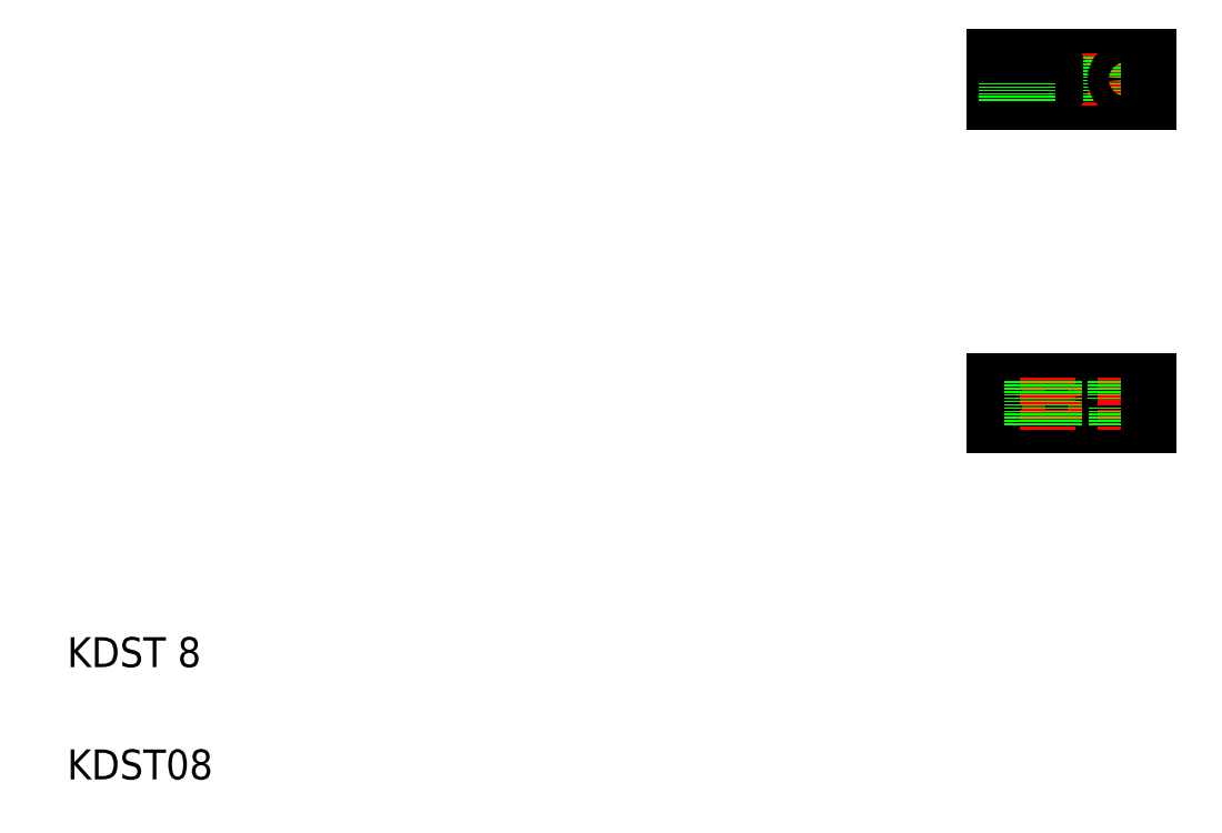
<metadata>
{"format":"dxf","ext":"dxf","renderer":"ezdxf+matplotlib","layout":"modelspace","background":"white","min_lineweight":24,"dpi":150}
</metadata>
<code>
0
SECTION
2
ENTITIES
0
LINE
8
CENTER
10
266.8
20
207.1
30
0
11
309.8
21
207.1
31
0
0
LINE
8
CENTER
10
309.8
20
120.5
30
0
11
266.8
21
120.5
31
0
0
ARC
8
0
10
294.8
20
120.5
30
0
40
4
50
14.48
51
345.5
0
LINE
8
0
10
308.8
20
126.5
30
0
11
267.8
21
126.5
31
0
0
LINE
8
0
10
308.8
20
114.5
30
0
11
267.8
21
114.5
31
0
0
LINE
8
0
10
267.8
20
201.1
30
0
11
308.8
21
201.1
31
0
0
LINE
8
0
10
267.8
20
213.1
30
0
11
308.8
21
213.1
31
0
0
LINE
8
CENTER
10
281.8
20
212.1
30
0
11
281.8
21
202.1
31
0
0
LINE
8
CENTER
10
294.8
20
214.1
30
0
11
294.8
21
200.1
31
0
0
LINE
8
CENTER
10
273.8
20
214.1
30
0
11
273.8
21
200.1
31
0
0
LINE
8
0
10
290.8
20
213.1
30
0
11
290.8
21
201.1
31
0
0
ARC
8
0
10
281.8
20
207.1
30
0
40
4
50
194.5
51
165.5
0
LINE
8
0
10
267.8
20
213.1
30
0
11
267.8
21
208.1
31
0
0
LINE
8
0
10
271.7
20
213.1
30
0
11
271.7
21
208.1
31
0
0
LINE
8
0
10
275.9
20
213.1
30
0
11
275.9
21
208.1
31
0
0
LINE
8
0
10
271.3
20
213.1
30
0
11
271.3
21
208.1
31
0
0
LINE
8
0
10
276.3
20
213.1
30
0
11
276.3
21
208.1
31
0
0
TEXT
8
0
10
20
20
20
30
0
40
8
1
KDST08
0
TEXT
8
0
10
20
20
50
30
0
40
8
1
KDST 8
0
CIRCLE
8
0
10
273.8
20
120.5
30
0
40
2.75
0
LINE
8
CENTER
10
273.8
20
124.4
30
0
11
273.8
21
116.8
31
0
0
LINE
8
0
10
267.8
20
126.5
30
0
11
267.8
21
114.5
31
0
0
LINE
8
CENTER
10
281.8
20
127.5
30
0
11
281.8
21
113.5
31
0
0
LINE
8
0
10
277.8
20
126.5
30
0
11
277.8
21
114.5
31
0
0
LINE
8
CENTER
10
294.8
20
125.5
30
0
11
294.8
21
115.5
31
0
0
LINE
8
0
10
285.8
20
126.5
30
0
11
285.8
21
114.5
31
0
0
LINE
8
0
10
267.8
20
206.1
30
0
11
277.9
21
206.1
31
0
0
LINE
8
0
10
267.8
20
208.1
30
0
11
277.9
21
208.1
31
0
0
LINE
8
0
10
267.8
20
206.1
30
0
11
267.8
21
201.1
31
0
0
LINE
8
0
10
271
20
206.1
30
0
11
271
21
201.1
31
0
0
LINE
8
0
10
276.5
20
206.1
30
0
11
276.5
21
201.1
31
0
0
LINE
8
0
10
276.3
20
211.8
30
0
11
276.3
21
211.8
31
0
0
LINE
8
0
10
276.3
20
210.4
30
0
11
276.3
21
210.4
31
0
0
LINE
8
CENTER
10
302.8
20
211
30
0
11
302.8
21
203.4
31
0
0
LINE
8
0
10
298.8
20
213.1
30
0
11
298.8
21
201.1
31
0
0
LINE
8
0
10
308.8
20
213.1
30
0
11
308.8
21
201.1
31
0
0
LINE
8
0
10
308.8
20
119.5
30
0
11
298.7
21
119.5
31
0
0
LINE
8
0
10
308.8
20
121.5
30
0
11
298.7
21
121.5
31
0
0
LINE
8
CENTER
10
302.8
20
127.5
30
0
11
302.8
21
113.5
31
0
0
LINE
8
0
10
300.7
20
119.5
30
0
11
300.7
21
114.5
31
0
0
LINE
8
0
10
300.3
20
119.5
30
0
11
300.3
21
114.5
31
0
0
LINE
8
0
10
304.9
20
119.5
30
0
11
304.9
21
114.5
31
0
0
LINE
8
0
10
305.3
20
119.5
30
0
11
305.3
21
114.5
31
0
0
LINE
8
0
10
300
20
126.5
30
0
11
300
21
121.5
31
0
0
LINE
8
0
10
305.5
20
126.5
30
0
11
305.5
21
121.5
31
0
0
LINE
8
0
10
308.8
20
119.5
30
0
11
308.8
21
114.5
31
0
0
LINE
8
0
10
308.8
20
126.5
30
0
11
308.8
21
121.5
31
0
0
CIRCLE
8
0
10
302.8
20
207.1
30
0
40
2.75
0
ENDSEC
0
EOF

</code>
